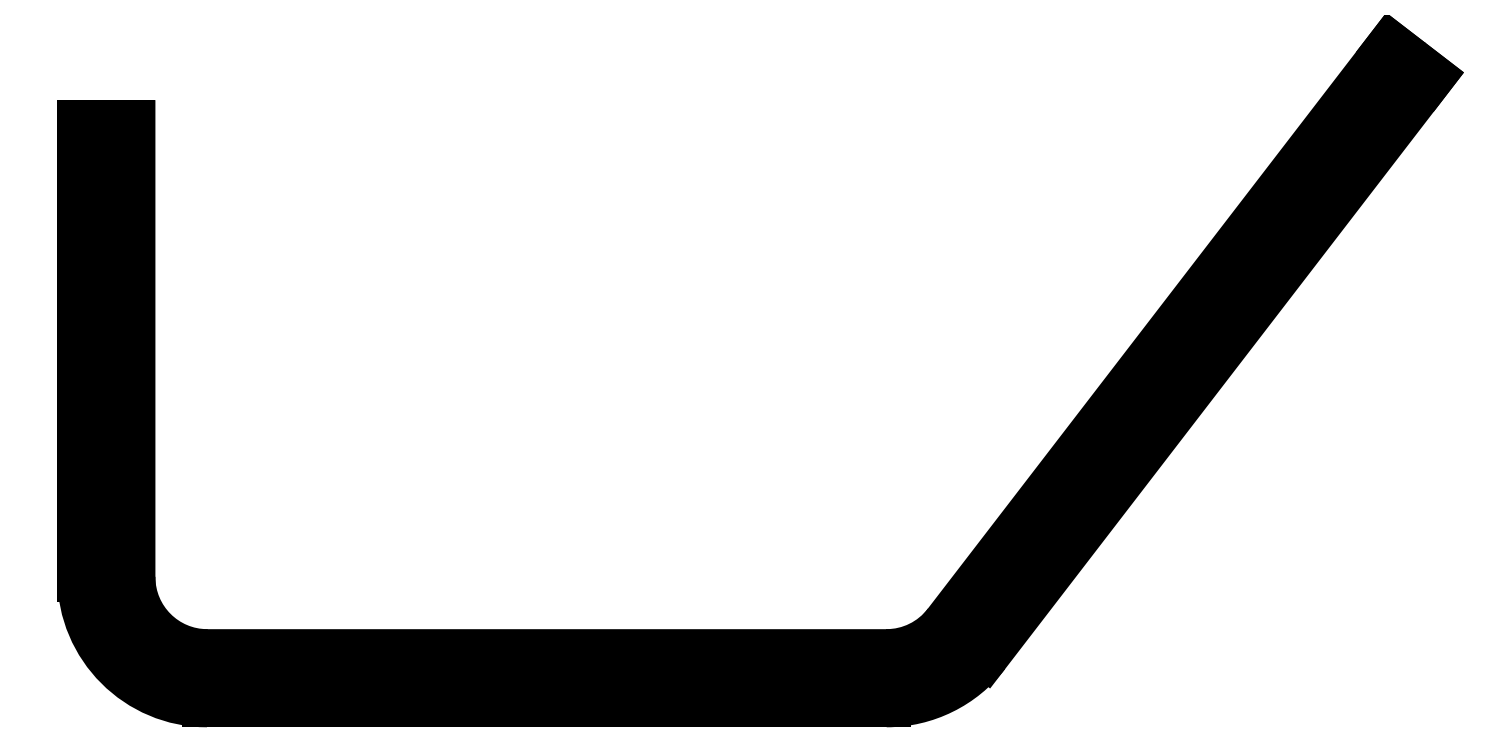
<metadata>
{"format":"dxf","ext":"dxf","renderer":"ezdxf+matplotlib","layout":"modelspace","background":"white","min_lineweight":24,"dpi":150}
</metadata>
<code>
0
SECTION
2
ENTITIES
0
ARC
8
0
10
623
20
706.4
30
0
40
2.6
50
270
51
322.4
0
LINE
8
0
10
625.1
20
704.8
30
0
11
634.3
21
716.8
31
0
0
LINE
8
0
10
608.9
20
703.8
30
0
11
623
21
703.8
31
0
0
LINE
8
0
10
634.3
20
716.8
30
0
11
633.5
21
717.4
31
0
0
ARC
8
0
10
608.9
20
706.4
30
0
40
2.6
50
180
51
270
0
LINE
8
0
10
624.3
20
705.4
30
0
11
633.5
21
717.4
31
0
0
LINE
8
0
10
606.3
20
715.8
30
0
11
606.3
21
706.4
31
0
0
ARC
8
0
10
623
20
706.4
30
0
40
1.6
50
270
51
322.4
0
LINE
8
0
10
606.3
20
715.8
30
0
11
607.3
21
715.8
31
0
0
LINE
8
0
10
608.9
20
704.8
30
0
11
623
21
704.8
31
0
0
LINE
8
0
10
607.3
20
715.8
30
0
11
607.3
21
706.4
31
0
0
ARC
8
0
10
608.9
20
706.4
30
0
40
1.6
50
180
51
270
0
ENDSEC
0
EOF

</code>
